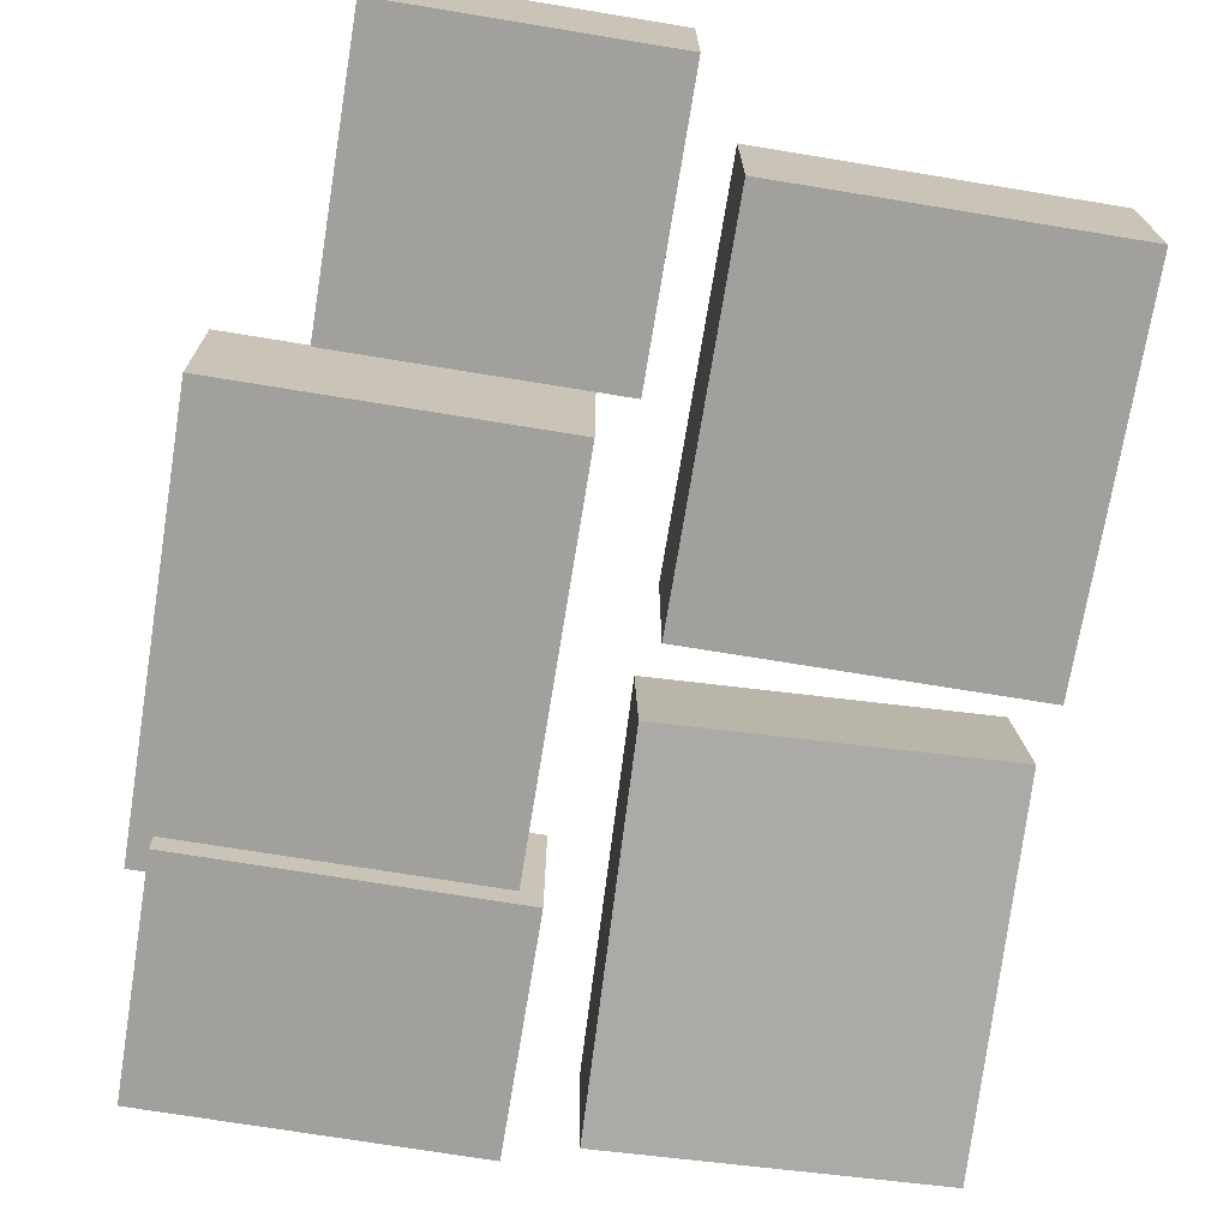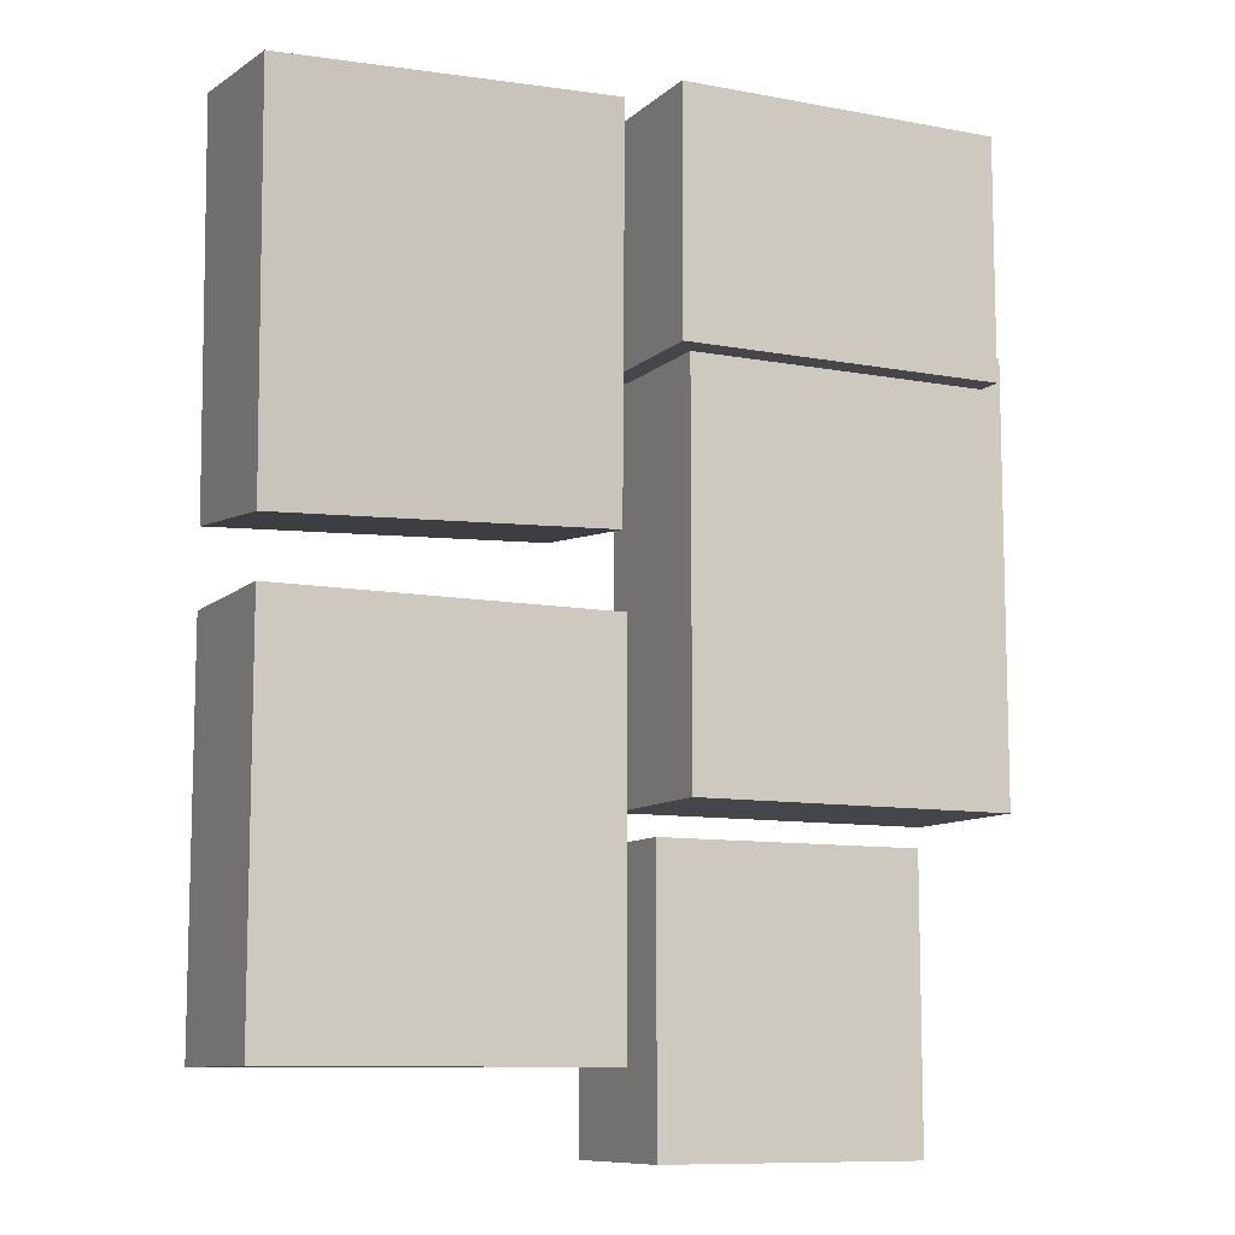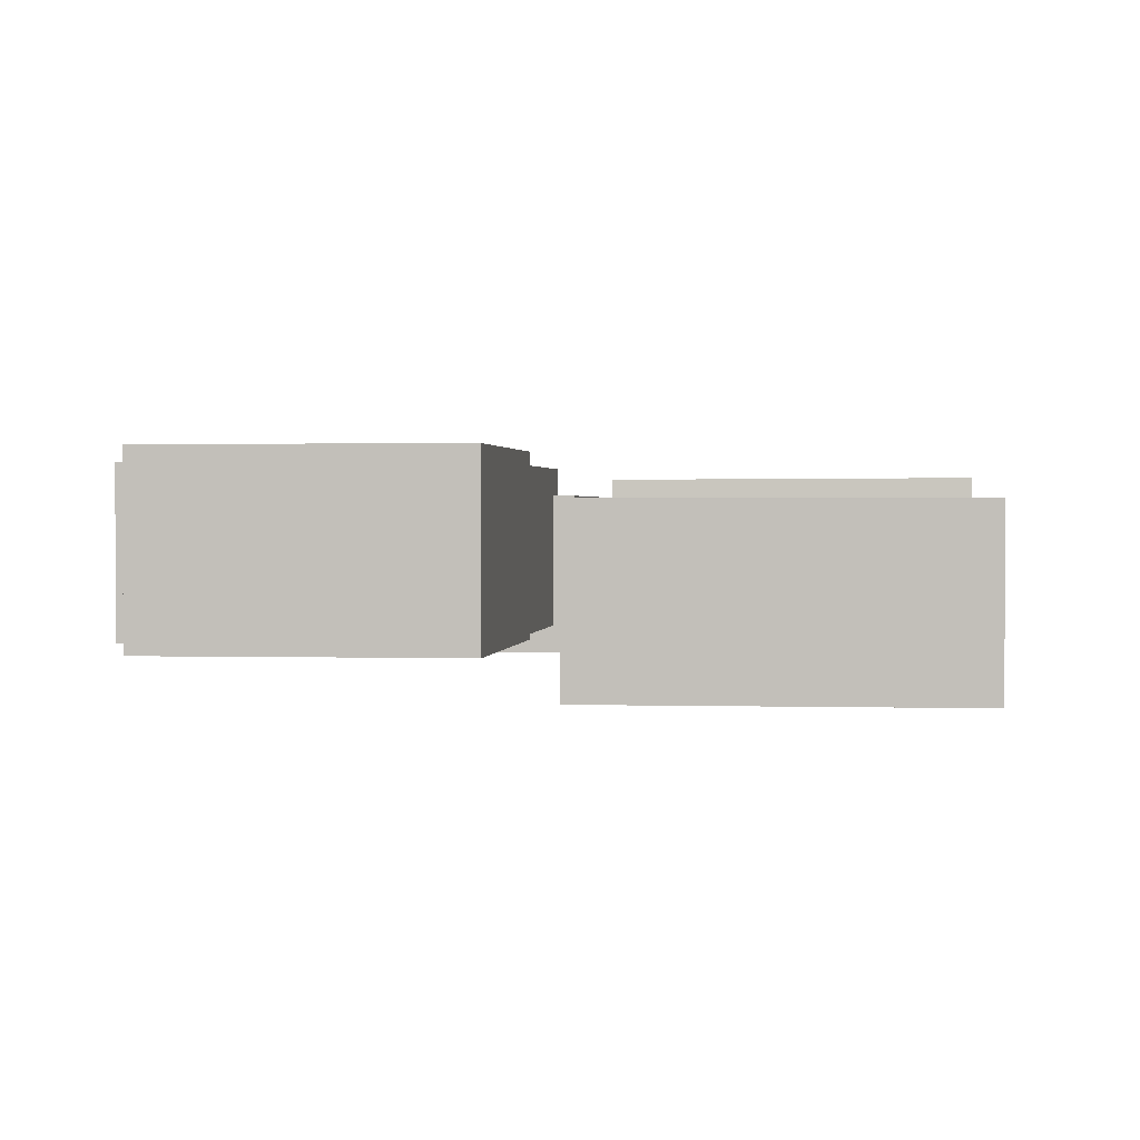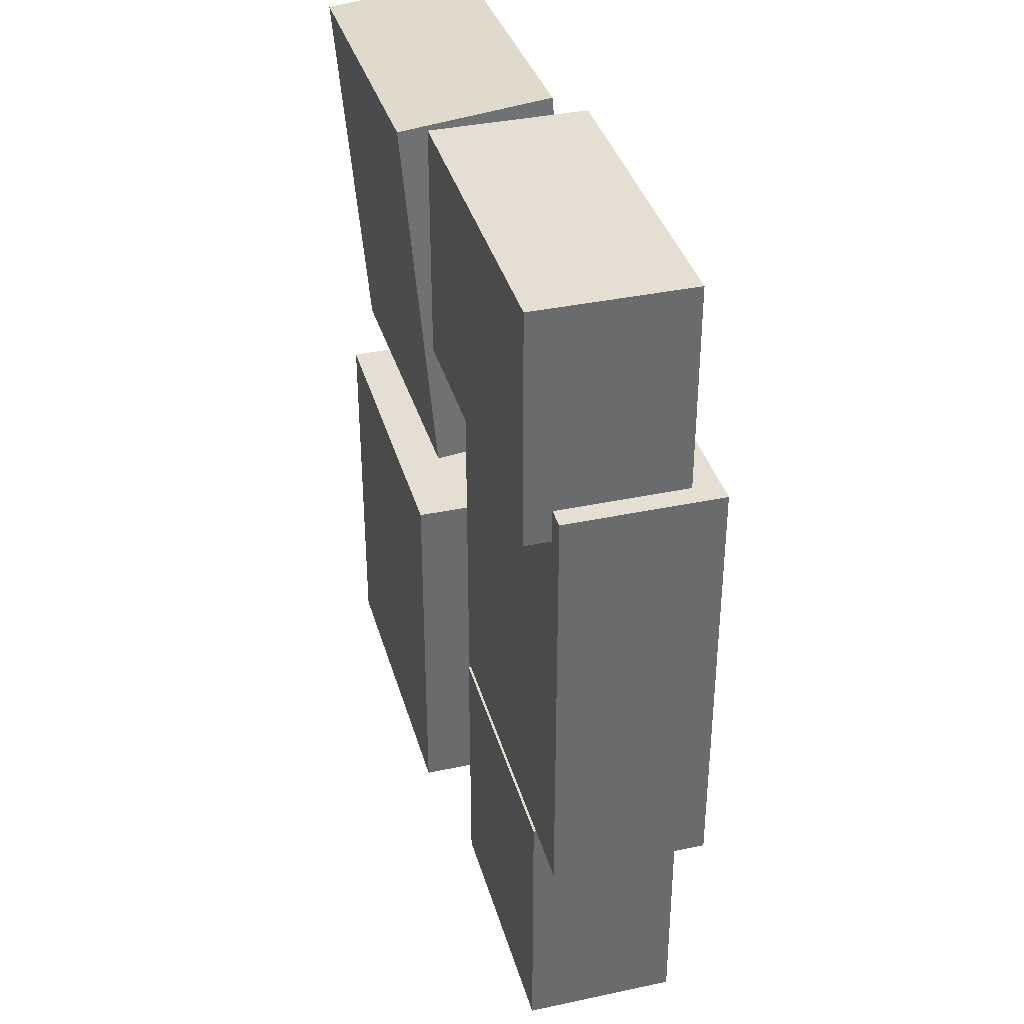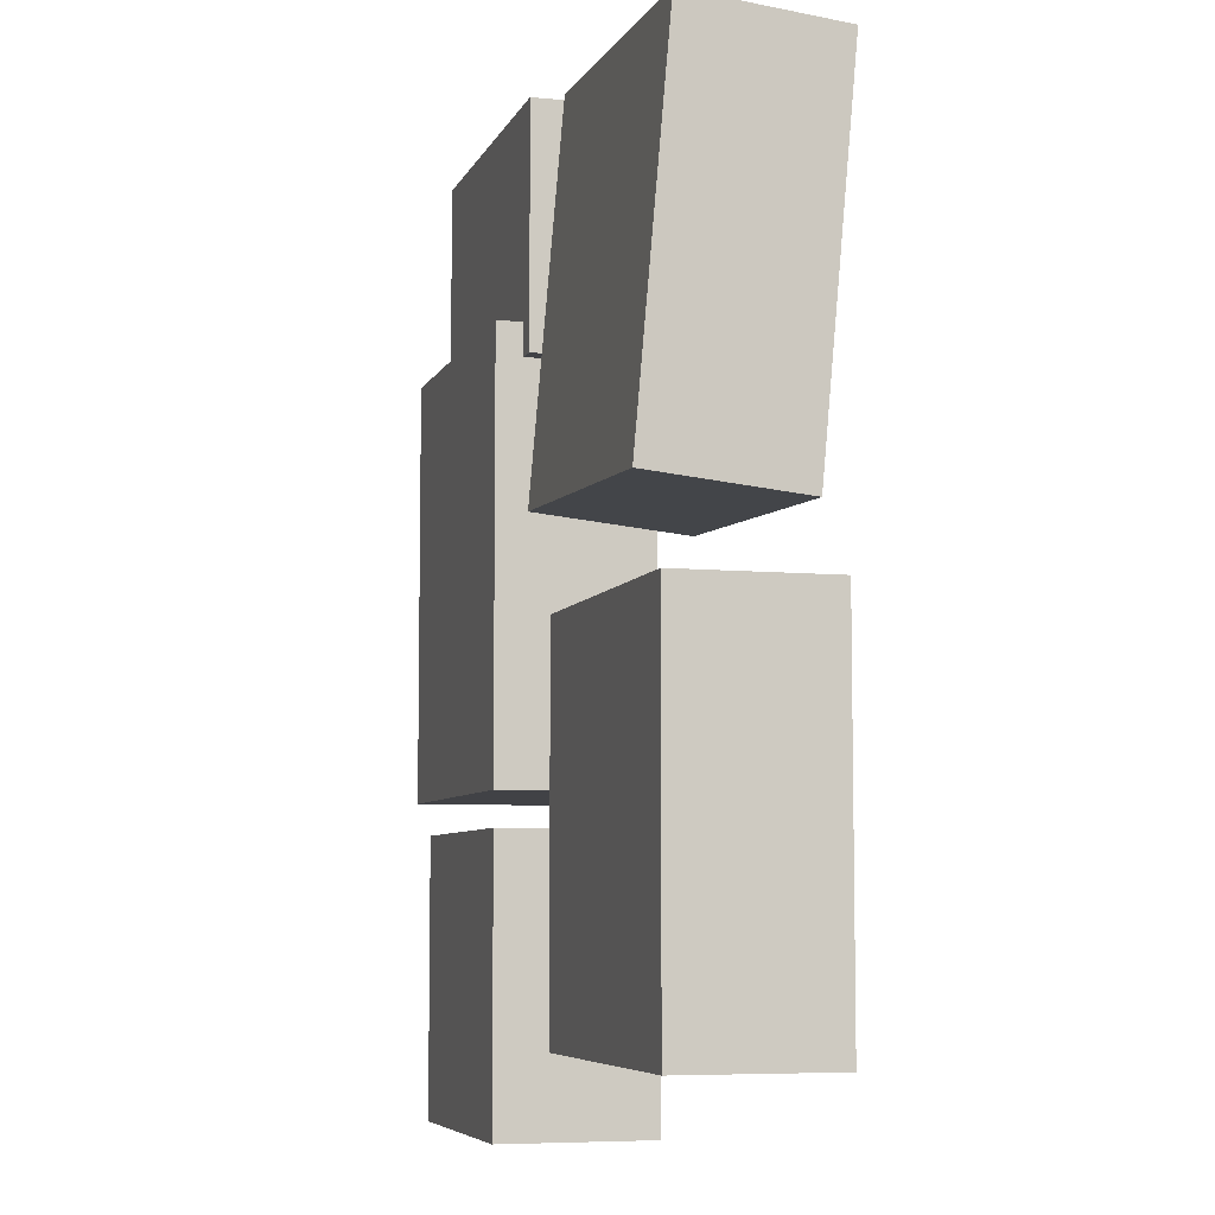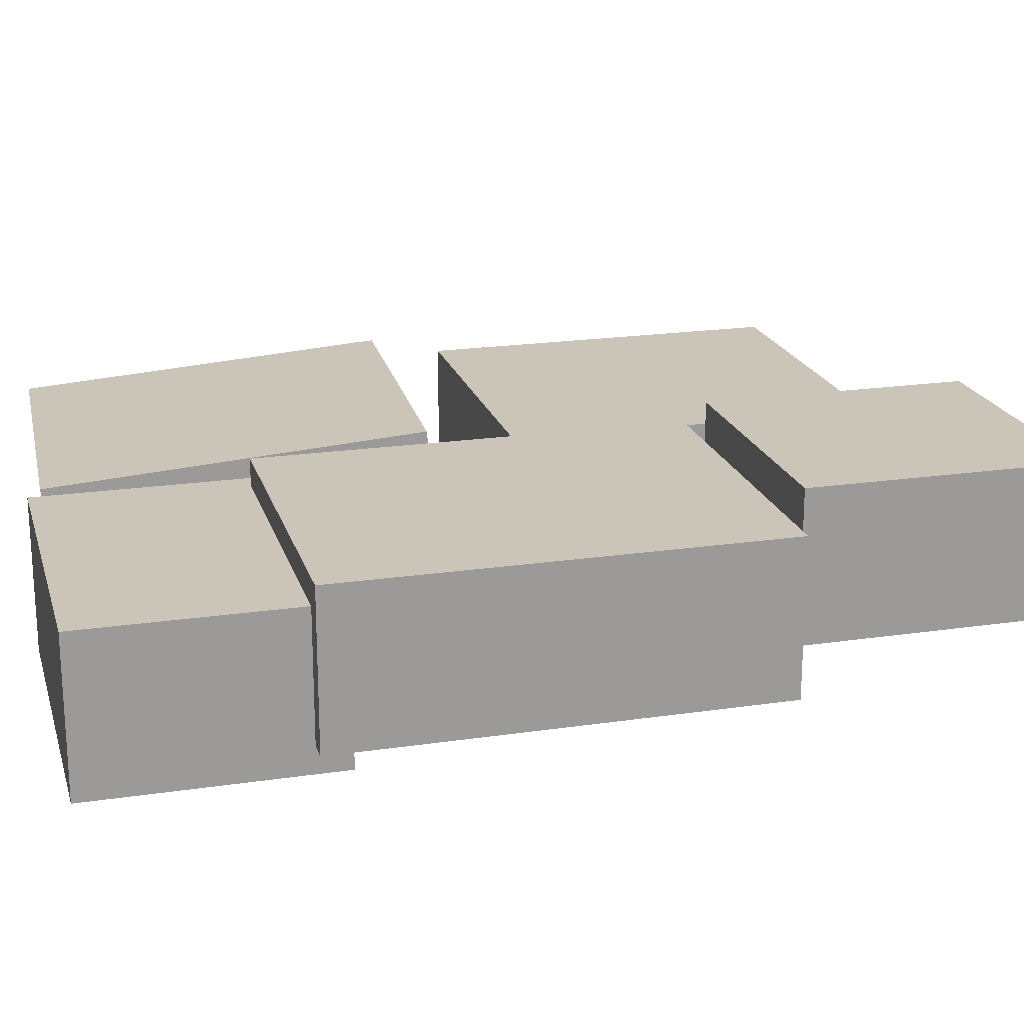
<metadata>
{"format":"obj","ext":"obj","renderer":"f3d","projection":"perspective","resolution":1024,"background":"white","views":[{"elev":-71.6,"azim":170.7,"up":"+Y"},{"elev":-9.8,"azim":-26.1,"up":"+Z"},{"elev":1.3,"azim":-173.6,"up":"+Y"},{"elev":37.0,"azim":74.6,"up":"+Z"},{"elev":-6.6,"azim":-106.0,"up":"+Z"},{"elev":20.3,"azim":74.8,"up":"+Y"}]}
</metadata>
<code>
g default
v 0.4586 -1.771 7.38
v 5.984 -1.771 7.38
v 0.4586 0.8289 7.38
v 5.984 0.8289 7.38
v 0.4586 0.8289 3.352
v 5.984 0.8289 3.352
v 0.4586 -1.771 3.352
v 5.984 -1.771 3.352
v -6.041 -1.858 -0.79
v -0.5164 -1.858 -0.79
v -6.041 0.7423 -0.79
v -0.5164 0.7423 -0.79
v -6.041 0.7423 -7.188
v -0.5164 0.7423 -7.188
v -6.041 -1.858 -7.188
v -0.5164 -1.858 -7.188
v 0.8119 -1.323 3.909
v 6.337 -1.323 3.909
v 0.8119 1.277 3.909
v 6.337 1.277 3.909
v 0.8119 1.277 -3.326
v 6.337 1.277 -3.326
v 0.8119 -1.323 -3.326
v 6.337 -1.323 -3.326
v 0.2815 -1.202 -3.916
v 4.724 -1.202 -3.916
v 0.2815 1.398 -3.916
v 4.724 1.398 -3.916
v 0.2815 1.398 -8.547
v 4.724 1.398 -8.547
v 0.2815 -1.202 -8.547
v 4.724 -1.202 -8.547
v -6.144 -2.005 6.608
v -0.6231 -2.024 6.848
v -6.144 0.5841 6.878
v -0.6231 0.5653 7.118
v -5.935 1.082 0.5104
v -0.4136 1.063 0.7503
v -5.935 -1.508 0.2409
v -0.4136 -1.526 0.4807
g road06:polySurface5
f 1 2 3
f 3 2 4
f 3 4 5
f 5 4 6
f 5 6 7
f 7 6 8
f 7 8 1
f 1 8 2
f 2 8 4
f 4 8 6
f 7 1 5
f 5 1 3
f 9 10 11
f 11 10 12
f 11 12 13
f 13 12 14
f 13 14 15
f 15 14 16
f 15 16 9
f 9 16 10
f 10 16 12
f 12 16 14
f 15 9 13
f 13 9 11
f 17 18 19
f 19 18 20
f 19 20 21
f 21 20 22
f 21 22 23
f 23 22 24
f 23 24 17
f 17 24 18
f 18 24 20
f 20 24 22
f 23 17 21
f 21 17 19
f 25 26 27
f 27 26 28
f 27 28 29
f 29 28 30
f 29 30 31
f 31 30 32
f 31 32 25
f 25 32 26
f 26 32 28
f 28 32 30
f 31 25 29
f 29 25 27
f 33 34 35
f 35 34 36
f 36 38 35
f 35 38 37
f 38 40 37
f 37 40 39
f 39 40 33
f 33 40 34
f 40 38 34
f 34 38 36
f 39 33 37
f 37 33 35
g default
v 0.4586 -1.771 7.38
v 5.984 -1.771 7.38
v 0.4586 0.8289 7.38
v 5.984 0.8289 7.38
v 0.4586 0.8289 3.352
v 5.984 0.8289 3.352
v 0.4586 -1.771 3.352
v 5.984 -1.771 3.352
v -6.041 -1.858 -0.79
v -0.5164 -1.858 -0.79
v -6.041 0.7423 -0.79
v -0.5164 0.7423 -0.79
v -6.041 0.7423 -7.188
v -0.5164 0.7423 -7.188
v -6.041 -1.858 -7.188
v -0.5164 -1.858 -7.188
v 0.8119 -1.323 3.909
v 6.337 -1.323 3.909
v 0.8119 1.277 3.909
v 6.337 1.277 3.909
v 0.8119 1.277 -3.326
v 6.337 1.277 -3.326
v 0.8119 -1.323 -3.326
v 6.337 -1.323 -3.326
v 0.2815 -1.202 -3.916
v 4.724 -1.202 -3.916
v 0.2815 1.398 -3.916
v 4.724 1.398 -3.916
v 0.2815 1.398 -8.547
v 4.724 1.398 -8.547
v 0.2815 -1.202 -8.547
v 4.724 -1.202 -8.547
v -6.144 -2.005 6.608
v -0.6231 -2.024 6.848
v -6.144 0.5841 6.878
v -0.6231 0.5653 7.118
v -5.935 1.082 0.5104
v -0.4136 1.063 0.7503
v -5.935 -1.508 0.2409
v -0.4136 -1.526 0.4807
g road06:polySurface5
f 41 42 43
f 43 42 44
f 43 44 45
f 45 44 46
f 45 46 47
f 47 46 48
f 47 48 41
f 41 48 42
f 42 48 44
f 44 48 46
f 47 41 45
f 45 41 43
f 49 50 51
f 51 50 52
f 51 52 53
f 53 52 54
f 53 54 55
f 55 54 56
f 55 56 49
f 49 56 50
f 50 56 52
f 52 56 54
f 55 49 53
f 53 49 51
f 57 58 59
f 59 58 60
f 59 60 61
f 61 60 62
f 61 62 63
f 63 62 64
f 63 64 57
f 57 64 58
f 58 64 60
f 60 64 62
f 63 57 61
f 61 57 59
f 65 66 67
f 67 66 68
f 67 68 69
f 69 68 70
f 69 70 71
f 71 70 72
f 71 72 65
f 65 72 66
f 66 72 68
f 68 72 70
f 71 65 69
f 69 65 67
f 73 74 75
f 75 74 76
f 76 78 75
f 75 78 77
f 78 80 77
f 77 80 79
f 79 80 73
f 73 80 74
f 80 78 74
f 74 78 76
f 79 73 77
f 77 73 75

</code>
